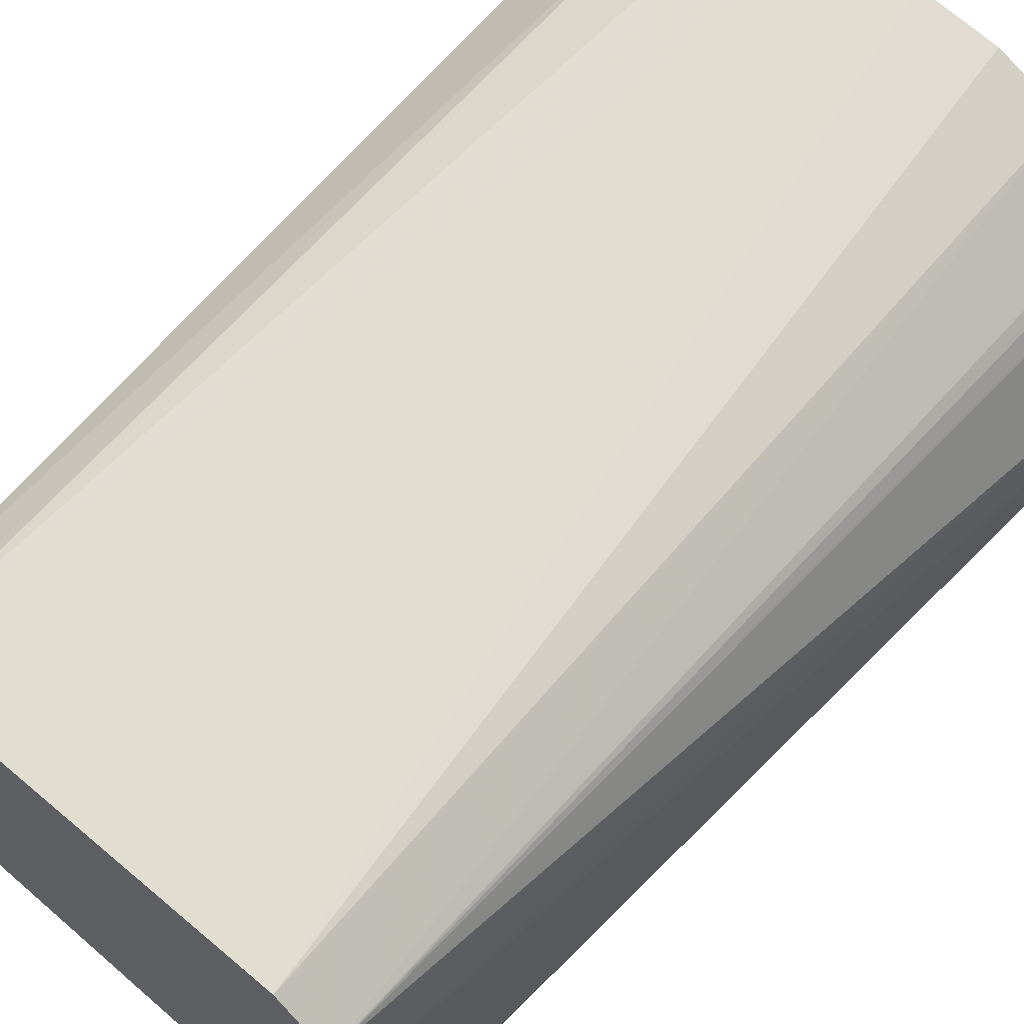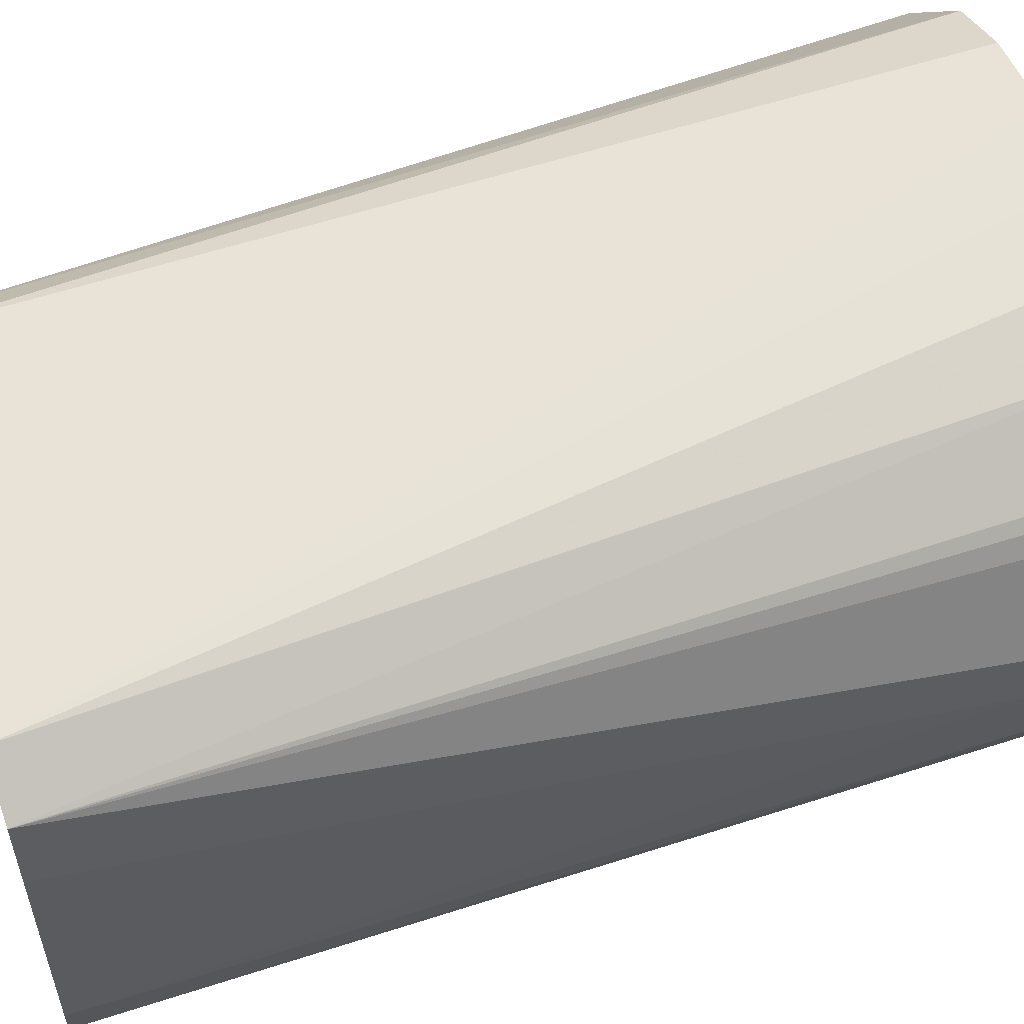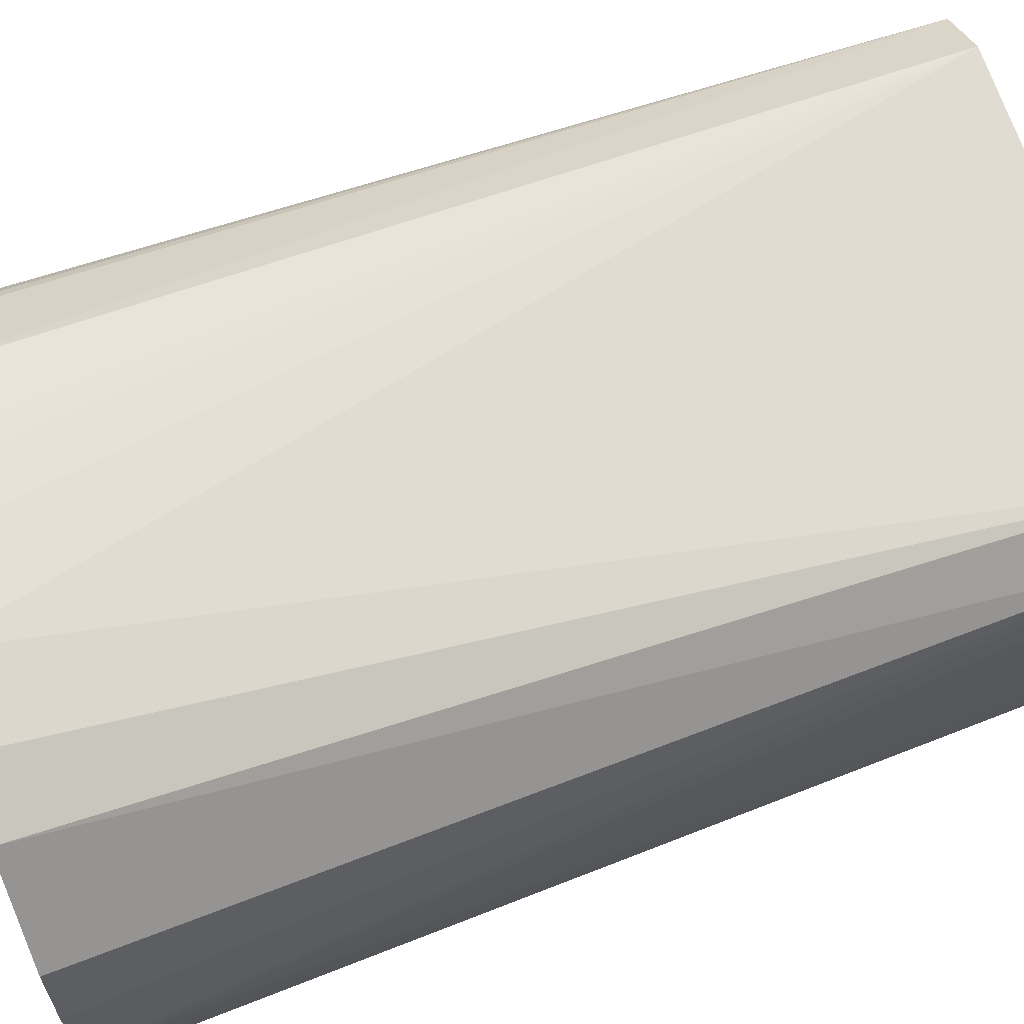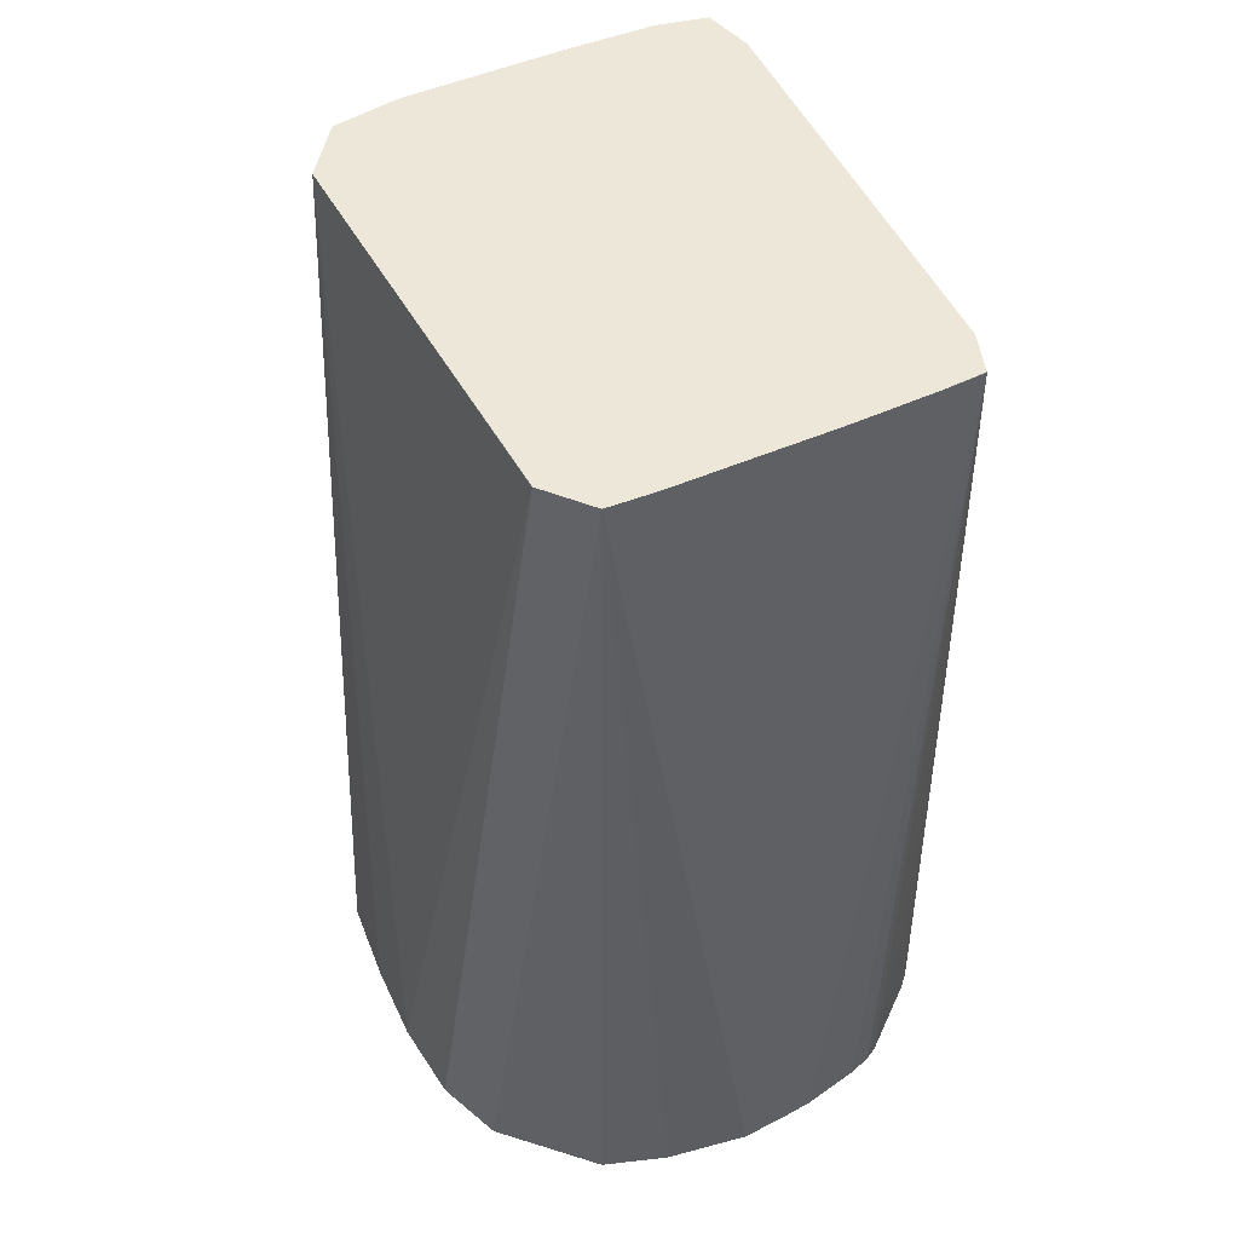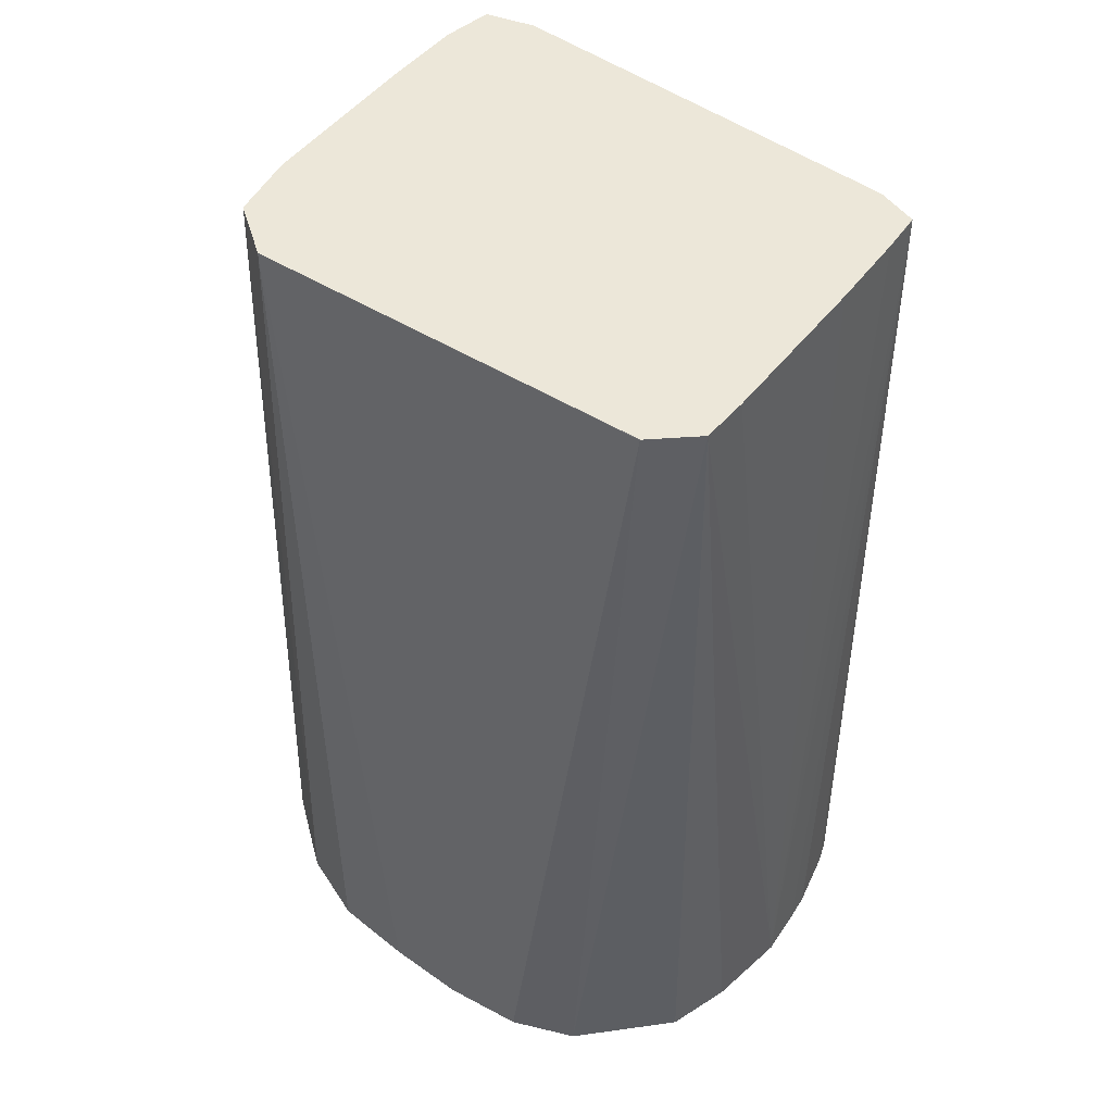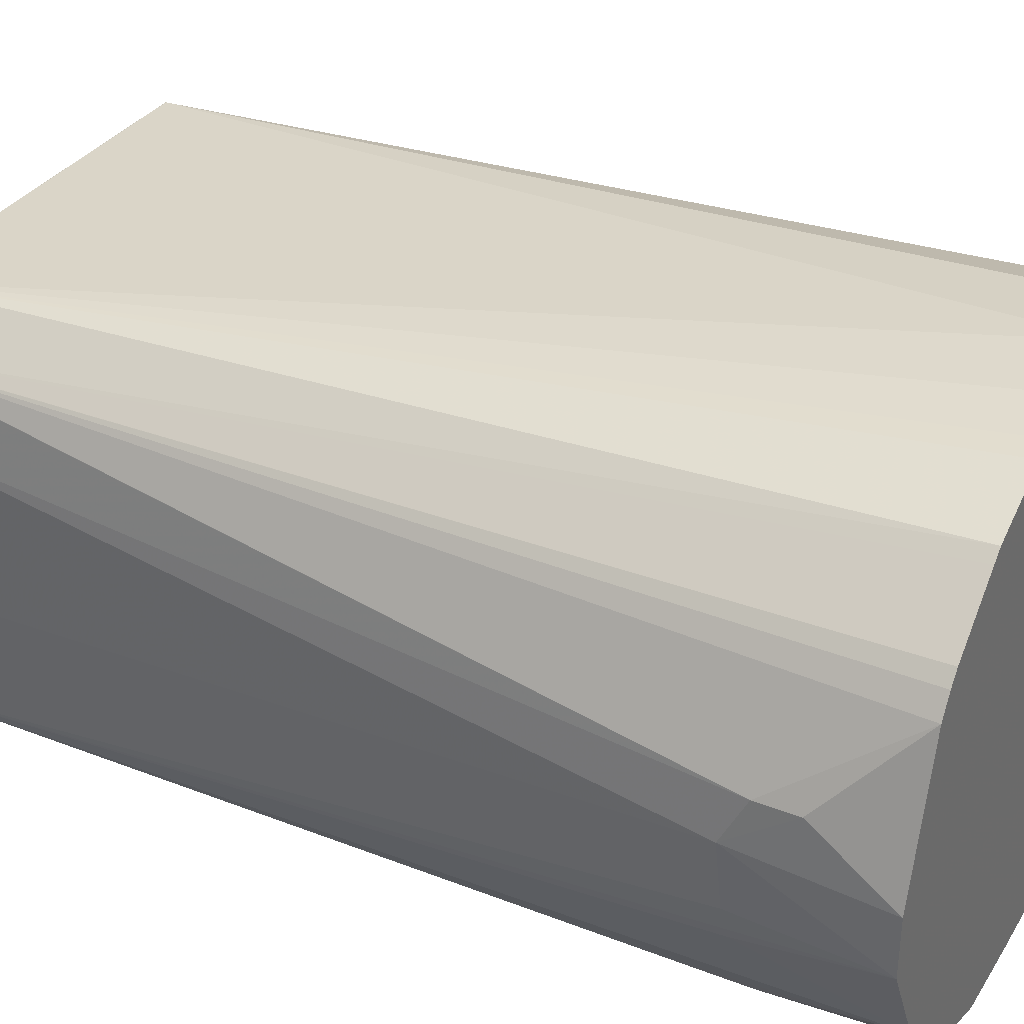
<metadata>
{"format":"obj","ext":"obj","renderer":"f3d","projection":"perspective","resolution":1024,"background":"white","views":[{"elev":63.4,"azim":41.0,"up":"+Y"},{"elev":55.9,"azim":70.3,"up":"+Y"},{"elev":69.4,"azim":-109.7,"up":"+Y"},{"elev":49.8,"azim":-115.5,"up":"+Z"},{"elev":50.1,"azim":-143.3,"up":"+Z"},{"elev":35.0,"azim":117.4,"up":"+Y"}]}
</metadata>
<code>
v 6.538 41.97 -0.3406
v 6.536 40.8 -0.3406
v 5.719 44.82 -0.3406
v 6.475 43.11 1.25
v 6.537 42.19 2.495
v 5.55 38.85 -0.3406
v 6.493 40.94 2.386
v 4.921 37.99 18.29
v 6.197 40.15 2.386
v 6.475 43.11 2.039
v 5.457 45.22 -0.3406
v 4.972 45.01 18.28
v 5.176 43.71 18.29
v 5.176 40.52 18.29
v 5.125 38.95 18.28
v 4.924 37.99 3.976
v 4.925 37.99 2.386
v 4.082 37.29 -0.3406
v 5.124 38.94 18.29
v 3.973 37.73 18.29
v 2.383 36.61 -0.3406
v 2.581 36.68 -0.3406
v 4.973 45 18.29
v 5.24 45.47 -0.3406
v 4.966 45.01 18.29
v -3.973 37.88 18.29
v -0.7923 36.56 -0.07438
v 0.7936 36.56 -0.07438
v 0.7936 36.55 -0.3406
v 4.065 46.4 -0.3406
v 3.973 45.74 18.29
v 3.842 46.57 -0.3406
v -4.768 38.14 18.29
v -4.772 38.14 18.28
v -2.382 36.69 -0.3406
v -2.338 36.69 -0.3406
v -1.179 36.55 -0.3406
v -0.7923 36.55 -0.3406
v -3.973 45.38 18.28
v -3.978 45.37 18.29
v 2.422 47.13 -0.3406
v 1.921 47.18 -0.3406
v 0.7936 47.27 -0.3406
v -0.7923 47.3 -0.3406
v -4.815 38.95 18.29
v -4.772 38.14 10.33
v -4.242 37.55 -0.3406
v -3.997 37.32 -0.3406
v -3.552 37.09 -0.3406
v -5.954 42.09 -0.3406
v -5.879 41.11 -0.3406
v -5.825 40.58 -0.3406
v -5.573 39.44 -0.3406
v -5.432 39.02 -0.3406
v -5.289 38.77 -0.3406
v -2.382 47.13 -0.3406
v -3.665 46.62 -0.3406
v -4.81 44.64 18.29
v -4.852 40.53 18.29
v -4.771 38.14 3.976
v -4.77 38.15 2.769
v -4.852 43.71 18.29
v -5.698 43.71 -0.3406
v -5.284 44.97 -0.3406
f 1 2 6
f 1 6 18
f 1 18 22
f 1 22 21
f 1 21 29
f 1 29 38
f 1 38 37
f 1 37 36
f 1 36 35
f 1 35 49
f 1 49 48
f 1 48 47
f 1 47 55
f 1 55 54
f 1 54 53
f 1 53 52
f 1 52 51
f 1 51 50
f 1 50 63
f 1 63 64
f 1 64 57
f 1 57 56
f 1 56 44
f 1 44 43
f 1 43 42
f 1 42 41
f 1 41 32
f 1 32 30
f 1 30 24
f 1 24 11
f 1 11 3
f 1 3 4
f 1 4 5
f 1 5 2
f 2 5 7
f 2 7 8
f 2 8 9
f 2 9 6
f 3 10 4
f 3 11 12
f 3 12 10
f 4 10 5
f 5 10 13
f 5 13 14
f 5 14 15
f 5 15 7
f 6 16 17
f 6 17 18
f 6 9 8
f 6 8 16
f 7 15 19
f 7 19 8
f 8 19 14
f 8 14 13
f 8 13 23
f 8 23 25
f 8 25 31
f 8 31 40
f 8 40 58
f 8 58 62
f 8 62 59
f 8 59 45
f 8 45 33
f 8 33 26
f 8 26 20
f 8 20 21
f 8 21 22
f 8 22 18
f 8 18 16
f 10 12 23
f 10 23 13
f 11 24 12
f 12 25 23
f 12 24 25
f 14 19 15
f 16 18 17
f 20 26 27
f 20 27 28
f 20 28 21
f 21 28 29
f 24 30 25
f 25 30 32
f 25 32 31
f 26 33 34
f 26 34 35
f 26 35 36
f 26 36 37
f 26 37 27
f 27 37 38
f 27 38 29
f 27 29 28
f 31 39 40
f 31 32 41
f 31 41 42
f 31 42 43
f 31 43 44
f 31 44 39
f 33 45 34
f 34 46 47
f 34 47 48
f 34 48 49
f 34 49 35
f 34 45 50
f 34 50 51
f 34 51 52
f 34 52 53
f 34 53 54
f 34 54 55
f 34 55 46
f 39 44 56
f 39 56 57
f 39 57 40
f 40 57 58
f 45 59 50
f 46 55 60
f 46 60 47
f 47 60 61
f 47 61 55
f 50 62 58
f 50 58 63
f 50 59 62
f 55 61 60
f 57 64 58
f 58 64 63

</code>
